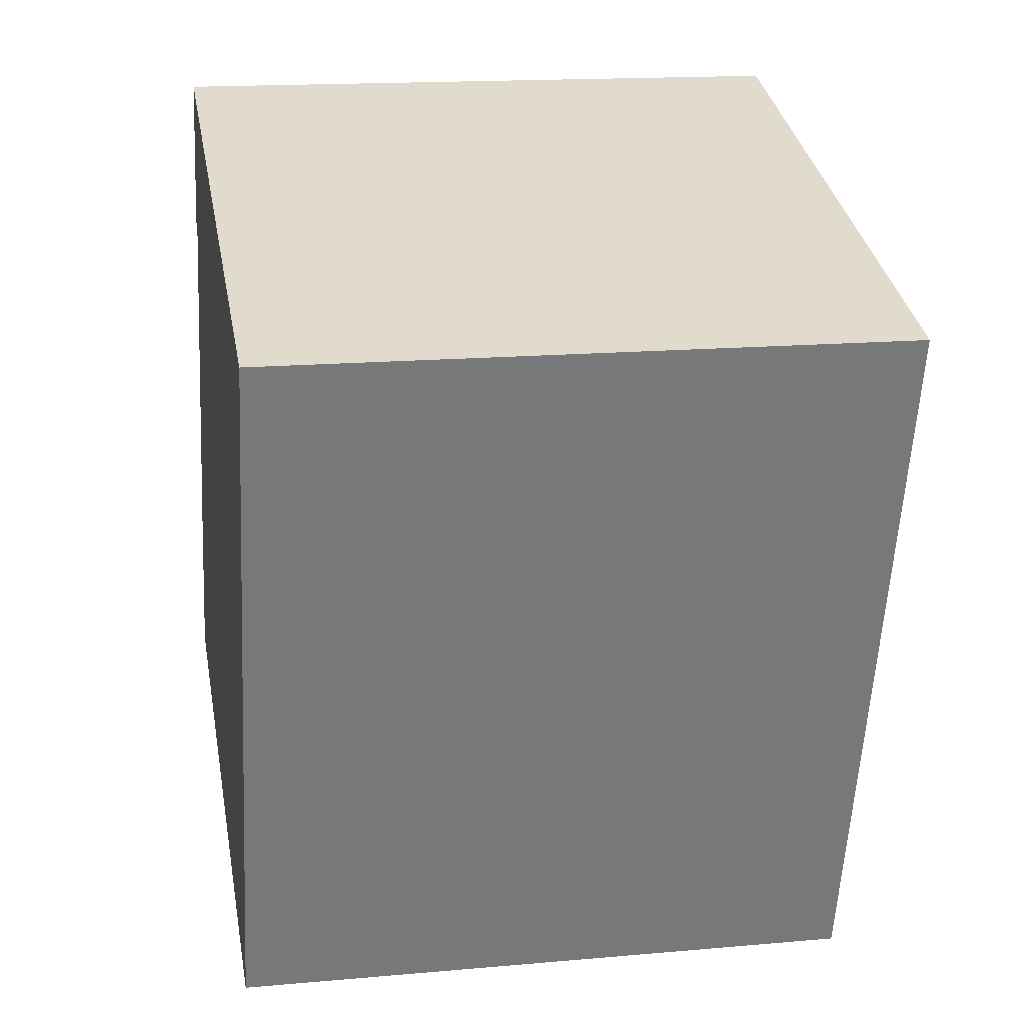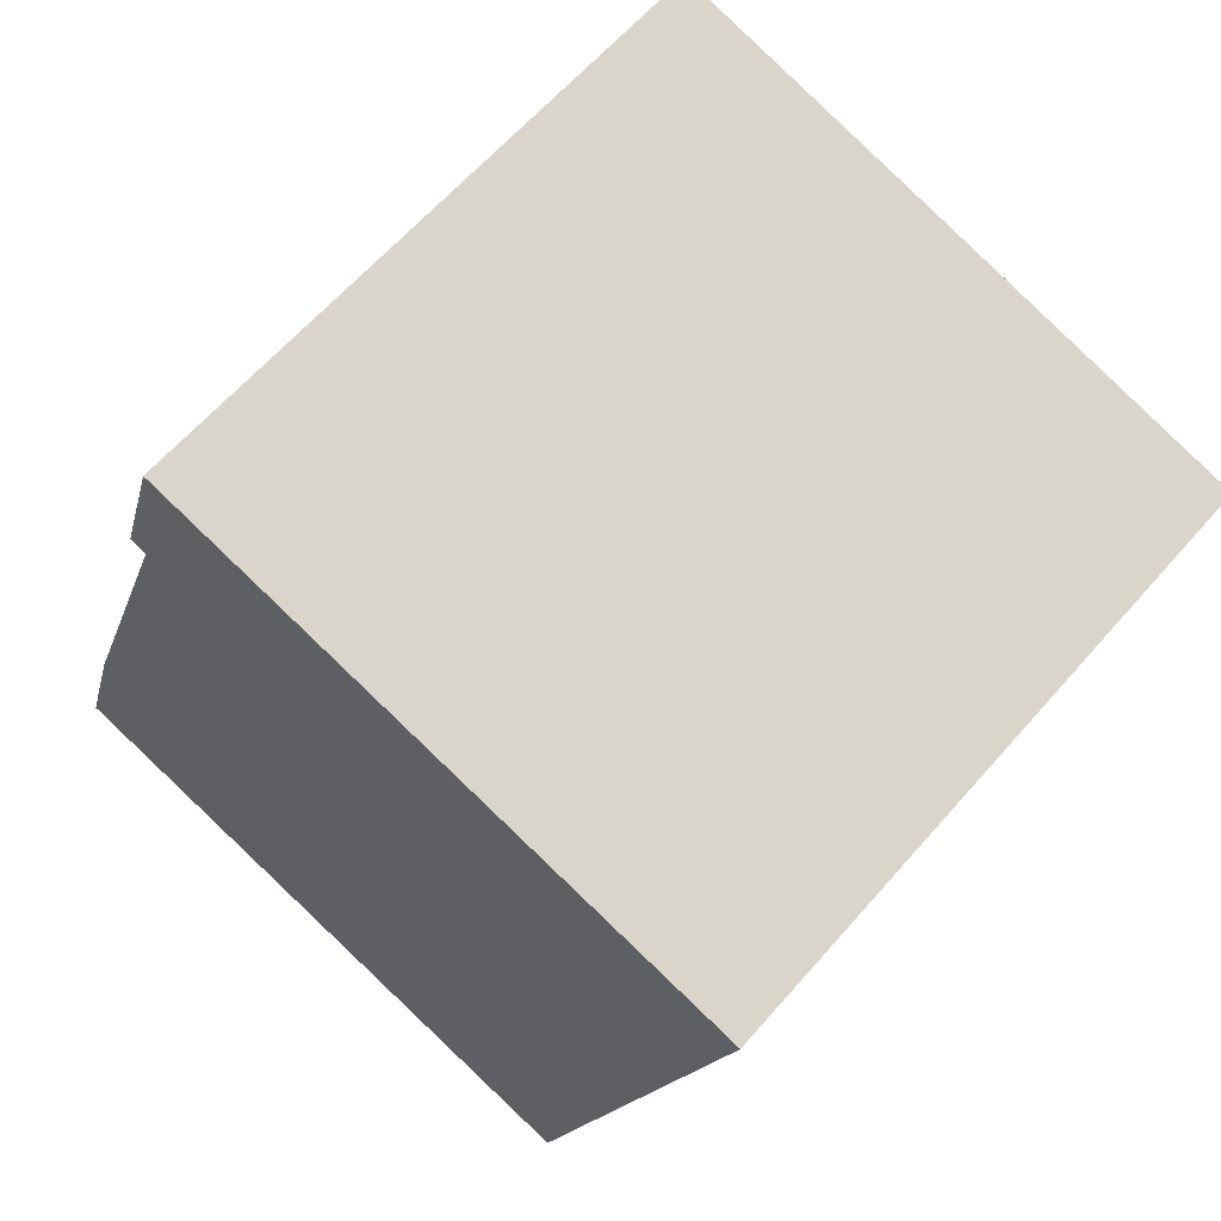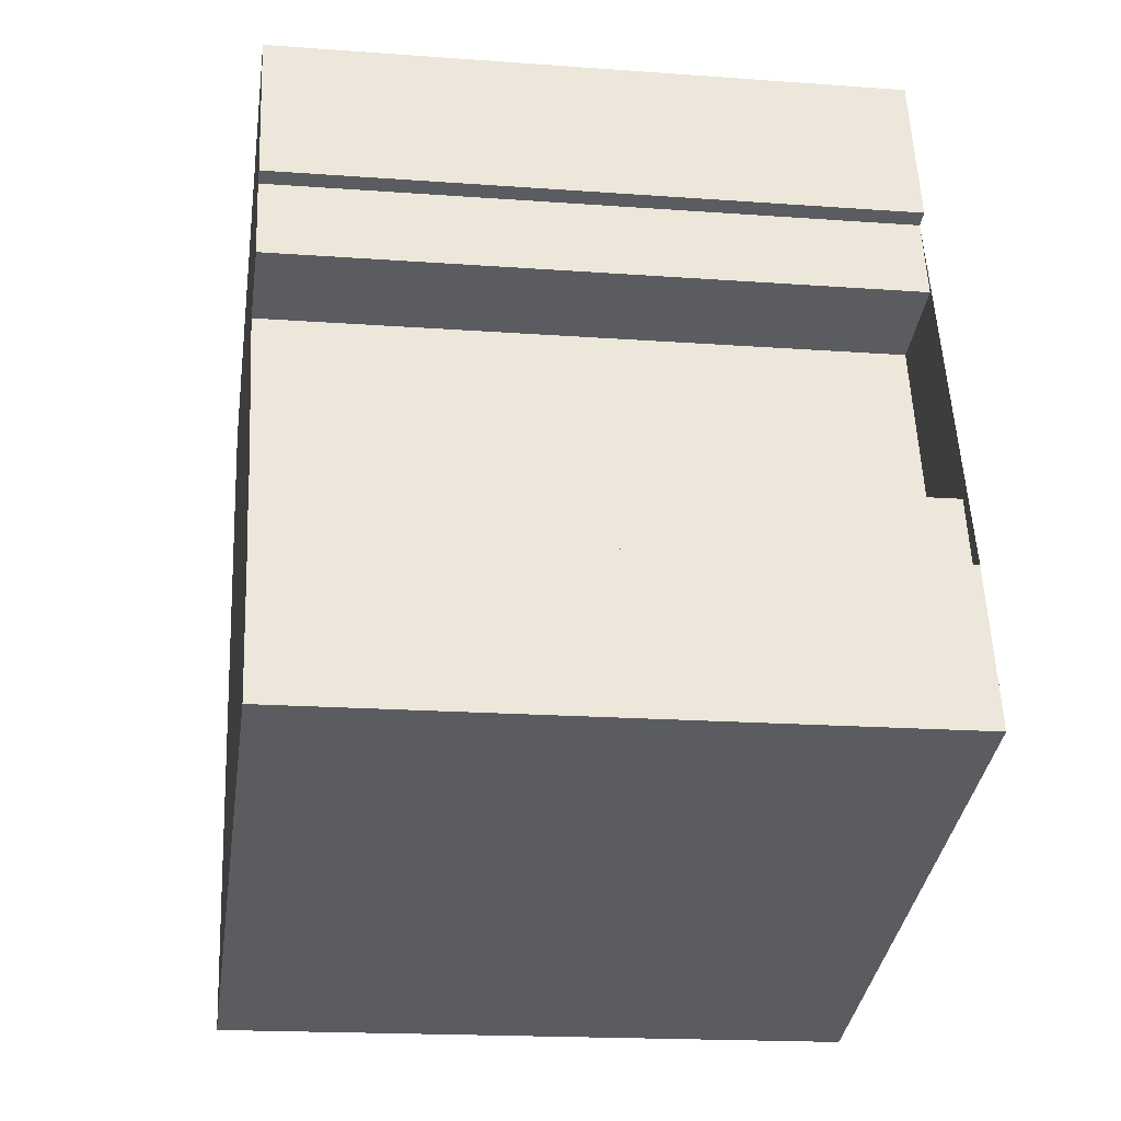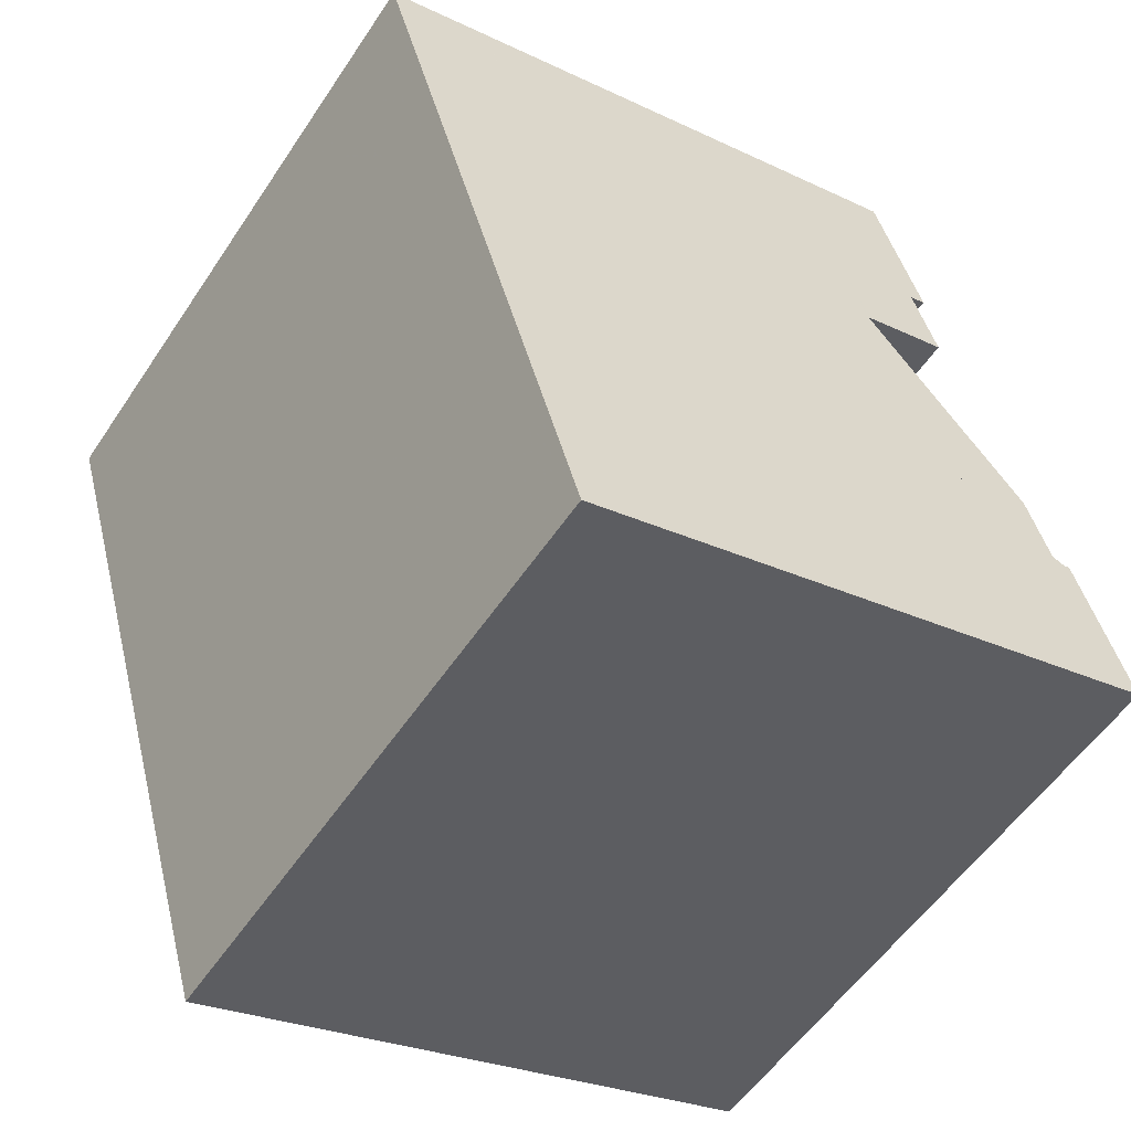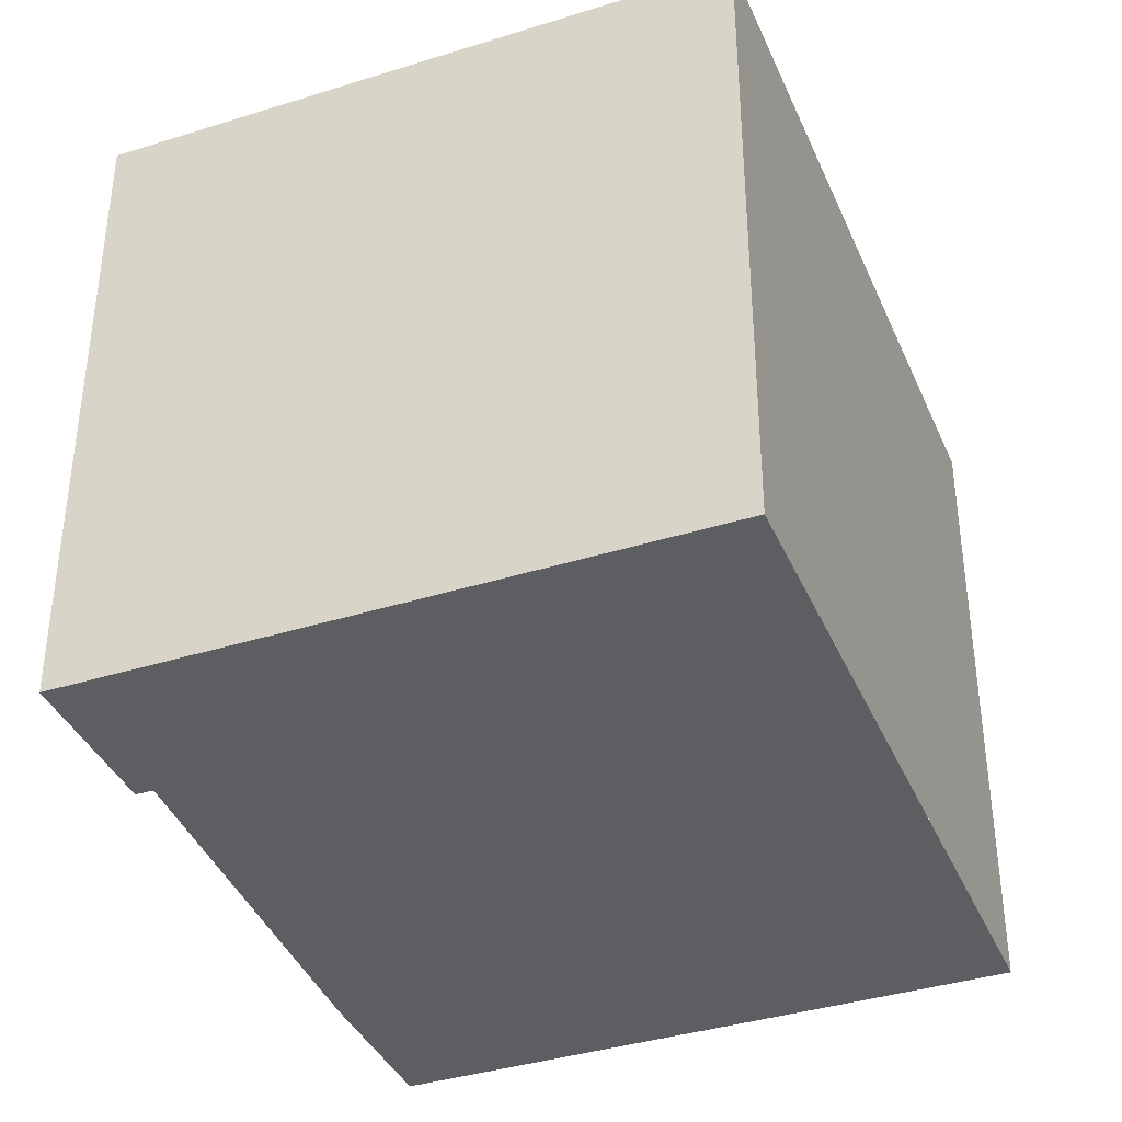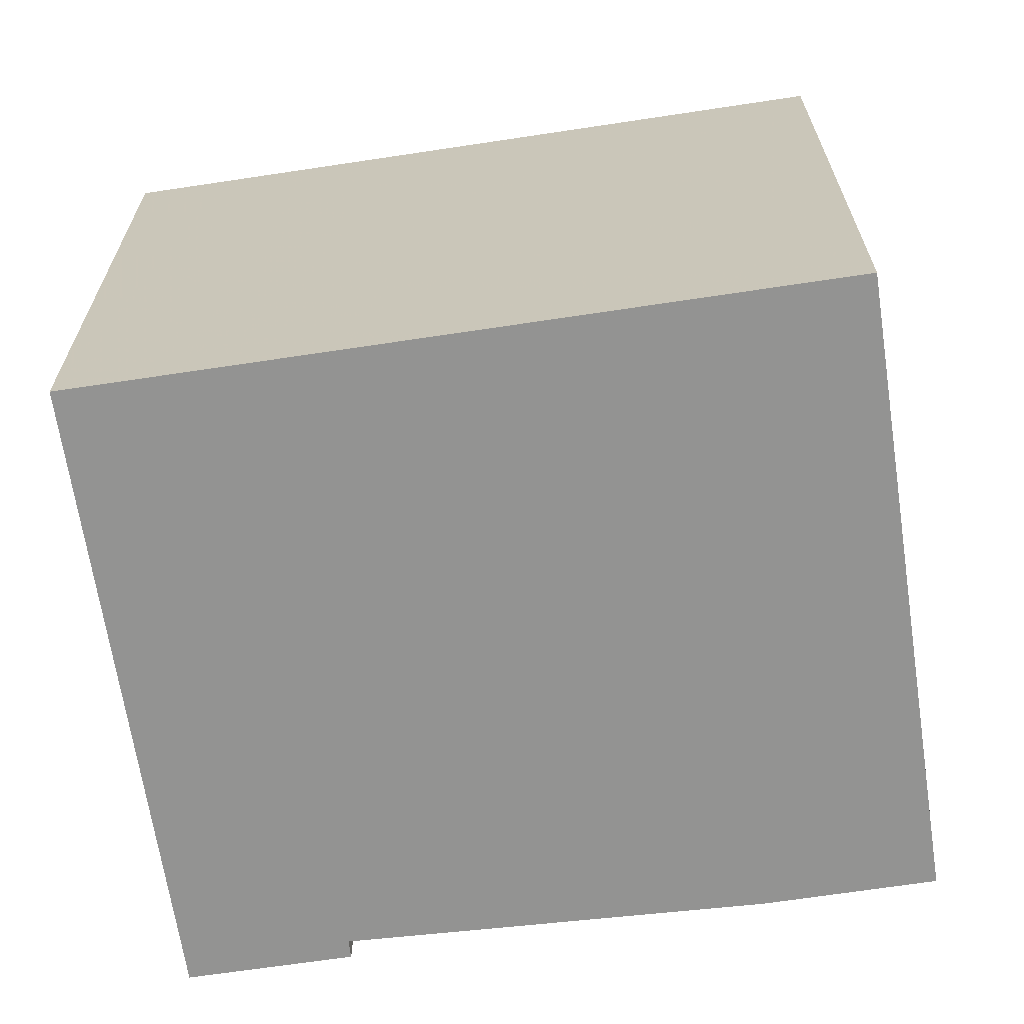
<metadata>
{"format":"obj","ext":"obj","renderer":"f3d","projection":"perspective","resolution":1024,"background":"white","views":[{"elev":16.2,"azim":-100.4,"up":"+Y"},{"elev":62.9,"azim":-139.0,"up":"+Y"},{"elev":-17.8,"azim":81.7,"up":"+Y"},{"elev":-55.1,"azim":-33.2,"up":"+Y"},{"elev":-38.3,"azim":-141.6,"up":"+Z"},{"elev":-66.7,"azim":-64.7,"up":"+Z"}]}
</metadata>
<code>
v 143.5 -2367 14.78
v 143.1 -2367 14.78
v 143.7 -2369 14.78
v 141.6 -2369 14.78
v 143.2 -2375 14.78
v 145.3 -2374 14.78
v 145.9 -2376 14.78
v 146.3 -2376 14.78
v 147.4 -2380 14.78
v 133.4 -2384 14.79
v 128.5 -2367 14.78
v 142.4 -2363 14.78
v 142.3 -2363 14.78
v 143.4 -2367 14.78
v 146.1 -2376 14.78
v 147.3 -2380 14.78
v 128.9 -2367 14.78
v 133.8 -2384 14.79
v 133.4 -2384 14.79
v 133.7 -2384 14.79
v 147.2 -2380 14.78
v 147.4 -2380 14.78
v 132.7 -2381 14.79
v 133 -2381 14.79
v 146.5 -2377 14.78
v 146.6 -2377 14.78
v 129.6 -2371 14.78
v 130 -2371 14.78
v 143.2 -2367 14.78
v 142.9 -2365 14.78
v 143.1 -2365 14.78
v 129.5 -2369 14.78
v 129.1 -2369 14.78
v 131.8 -2378 14.79
v 132.1 -2378 14.78
v 145.3 -2374 14.78
v 143 -2366 14.78
v 143.1 -2366 14.78
v 129.6 -2370 14.78
v 129.2 -2370 14.78
v 135.8 -2383 14.78
v 135.8 -2383 14.78
v 131.6 -2369 14.78
v 132 -2370 14.78
v 130.9 -2367 14.78
v 131.5 -2369 14.78
v 134.2 -2378 14.78
v 135.1 -2381 14.78
v 132.6 -2372 14.78
v 141.6 -2369 14.78
v 143 -2369 14.78
v 143.7 -2369 14.78
v 130.1 -2373 14.78
v 130.5 -2373 14.78
v 144.8 -2380 14.78
v 144.8 -2380 14.78
v 141 -2368 14.78
v 140.6 -2366 14.78
v 140.5 -2366 14.78
v 139.9 -2364 14.78
v 143.2 -2375 14.78
v 141.6 -2369 14.78
v 144.1 -2378 14.78
v 135.9 -2383 14.78
v 135.9 -2383 14.78
v 131.6 -2369 14.78
v 132.1 -2370 14.78
v 130.9 -2367 14.78
v 131.6 -2369 14.78
v 132.6 -2372 14.78
v 134.2 -2378 14.78
v 135.2 -2381 14.78
v 143.4 -2367 14.78
v 143.5 -2367 14.78
v 143.5 -2367 0
v 143.4 -2367 1.776e-15
v 143.2 -2367 14.78
v 143.1 -2367 14.78
v 143.1 -2367 0
v 143.2 -2367 1.776e-15
v 143 -2369 14.78
v 143.7 -2369 14.78
v 143.7 -2369 -1.776e-15
v 143 -2369 1.776e-15
v 141.6 -2369 14.78
v 141.6 -2369 14.78
v 141.6 -2369 -1.776e-15
v 141.6 -2369 0
v 145.3 -2374 14.78
v 143.2 -2375 14.78
v 143.2 -2375 0
v 145.3 -2374 0
v 145.3 -2374 14.78
v 145.3 -2374 14.78
v 145.3 -2374 0
v 145.3 -2374 1.776e-15
v 146.1 -2376 14.78
v 145.9 -2376 14.78
v 145.9 -2376 0
v 146.1 -2376 0
v 146.6 -2377 14.78
v 146.3 -2376 14.78
v 146.3 -2376 0
v 146.6 -2377 0
v 147.3 -2380 14.78
v 147.4 -2380 14.78
v 147.4 -2380 0
v 147.3 -2380 0
v 133.4 -2384 14.79
v 133.4 -2384 14.79
v 133.4 -2384 0
v 133.4 -2384 0
v 128.9 -2367 14.78
v 128.5 -2367 14.78
v 128.5 -2367 -1.776e-15
v 128.9 -2367 1.776e-15
v 143.1 -2365 14.78
v 142.4 -2363 14.78
v 142.4 -2363 0
v 143.1 -2365 0
v 142.4 -2363 14.78
v 142.3 -2363 14.78
v 142.3 -2363 0
v 142.4 -2363 0
v 143.1 -2367 14.78
v 143.4 -2367 14.78
v 143.4 -2367 1.776e-15
v 143.1 -2367 0
v 146.3 -2376 14.78
v 146.1 -2376 14.78
v 146.1 -2376 0
v 146.3 -2376 0
v 144.8 -2380 14.78
v 147.3 -2380 14.78
v 147.3 -2380 0
v 144.8 -2380 0
v 130.9 -2367 14.78
v 128.9 -2367 14.78
v 128.9 -2367 1.776e-15
v 130.9 -2367 0
v 133.4 -2384 14.79
v 133.8 -2384 14.79
v 133.8 -2384 0
v 133.4 -2384 0
v 132.7 -2381 14.79
v 133.4 -2384 14.79
v 133.4 -2384 0
v 132.7 -2381 0
v 147.4 -2380 14.78
v 147.4 -2380 14.78
v 147.4 -2380 0
v 147.4 -2380 0
v 131.8 -2378 14.79
v 132.7 -2381 14.79
v 132.7 -2381 0
v 131.8 -2378 0
v 147.4 -2380 14.78
v 146.6 -2377 14.78
v 146.6 -2377 0
v 147.4 -2380 0
v 129.2 -2370 14.78
v 129.6 -2371 14.78
v 129.6 -2371 0
v 129.2 -2370 0
v 143.7 -2369 14.78
v 143.2 -2367 14.78
v 143.2 -2367 1.776e-15
v 143.7 -2369 0
v 143.1 -2366 14.78
v 143.1 -2365 14.78
v 143.1 -2365 0
v 143.1 -2366 0
v 128.5 -2367 14.78
v 129.1 -2369 14.78
v 129.1 -2369 0
v 128.5 -2367 -1.776e-15
v 130.1 -2373 14.78
v 131.8 -2378 14.79
v 131.8 -2378 0
v 130.1 -2373 0
v 145.9 -2376 14.78
v 145.3 -2374 14.78
v 145.3 -2374 1.776e-15
v 145.9 -2376 0
v 143.5 -2367 14.78
v 143.1 -2366 14.78
v 143.1 -2366 0
v 143.5 -2367 0
v 129.1 -2369 14.78
v 129.2 -2370 14.78
v 129.2 -2370 0
v 129.1 -2369 0
v 133.8 -2384 14.79
v 135.8 -2383 14.78
v 135.8 -2383 0
v 133.8 -2384 0
v 130.9 -2367 14.78
v 130.9 -2367 14.78
v 130.9 -2367 0
v 130.9 -2367 0
v 143.2 -2375 14.78
v 141.6 -2369 14.78
v 141.6 -2369 0
v 143.2 -2375 0
v 141.6 -2369 14.78
v 143 -2369 14.78
v 143 -2369 1.776e-15
v 141.6 -2369 -1.776e-15
v 143.7 -2369 14.78
v 143.7 -2369 14.78
v 143.7 -2369 0
v 143.7 -2369 -1.776e-15
v 129.6 -2371 14.78
v 130.1 -2373 14.78
v 130.1 -2373 0
v 129.6 -2371 0
v 135.9 -2383 14.78
v 144.8 -2380 14.78
v 144.8 -2380 0
v 135.9 -2383 0
v 142.3 -2363 14.78
v 139.9 -2364 14.78
v 139.9 -2364 -1.776e-15
v 142.3 -2363 0
v 135.8 -2383 14.78
v 135.9 -2383 14.78
v 135.9 -2383 0
v 135.8 -2383 0
v 139.9 -2364 14.78
v 130.9 -2367 14.78
v 130.9 -2367 0
v 139.9 -2364 -1.776e-15
v 143.5 -2367 0
v 143.1 -2367 0
v 143.7 -2369 0
v 141.6 -2369 0
v 143.2 -2375 0
v 145.3 -2374 0
v 145.9 -2376 0
v 146.3 -2376 0
v 147.4 -2380 0
v 133.4 -2384 0
v 128.5 -2367 0
v 142.4 -2363 0
f 20 18 10 19
f 38 1 14 37
f 22 9 16 21
f 42 18 20 41
f 24 20 19 23
f 26 22 21 25
f 41 20 24 48
f 35 24 23 34
f 25 15 8 26
f 48 24 35 47
f 39 28 27 40
f 44 28 39 43
f 30 13 12 31
f 46 32 17 45
f 33 11 17 32
f 54 35 34 53
f 49 47 35 54
f 37 30 31 38
f 43 39 32 46
f 40 33 32 39
f 56 21 16 55
f 58 37 14 2 29 57
f 60 13 30 59
f 62 50 5 6 36 61
f 59 30 37 58
f 63 25 21 56
f 61 36 7 15 25 63
f 52 3 51
f 57 29 52 51 4 50 62
f 53 27 28 54
f 54 28 44 49
f 65 42 41 64
f 67 44 43 66
f 69 46 45 68
f 71 47 49 70
f 66 43 46 69
f 64 41 48 72
f 72 48 47 71
f 70 49 44 67
f 64 56 55 65
f 66 58 57 67
f 68 60 59 69
f 70 62 61 71
f 69 59 58 66
f 72 63 56 64
f 71 61 63 72
f 67 57 62 70
f 74 75 76 73
f 78 79 80 77
f 82 83 84 81
f 86 87 88 85
f 90 91 92 89
f 94 95 96 93
f 98 99 100 97
f 102 103 104 101
f 106 107 108 105
f 110 111 112 109
f 114 115 116 113
f 118 119 120 117
f 122 123 124 121
f 126 127 128 125
f 130 131 132 129
f 134 135 136 133
f 138 139 140 137
f 142 143 144 141
f 146 147 148 145
f 150 151 152 149
f 154 155 156 153
f 158 159 160 157
f 162 163 164 161
f 166 167 168 165
f 170 171 172 169
f 174 175 176 173
f 178 179 180 177
f 182 183 184 181
f 186 187 188 185
f 190 191 192 189
f 194 195 196 193
f 198 199 200 197
f 202 203 204 201
f 206 207 208 205
f 210 211 212 209
f 214 215 216 213
f 218 219 220 217
f 222 223 224 221
f 226 227 228 225
f 230 231 232 229
f 234 235 236 237 238 239 240 241 242 243 244 233

</code>
